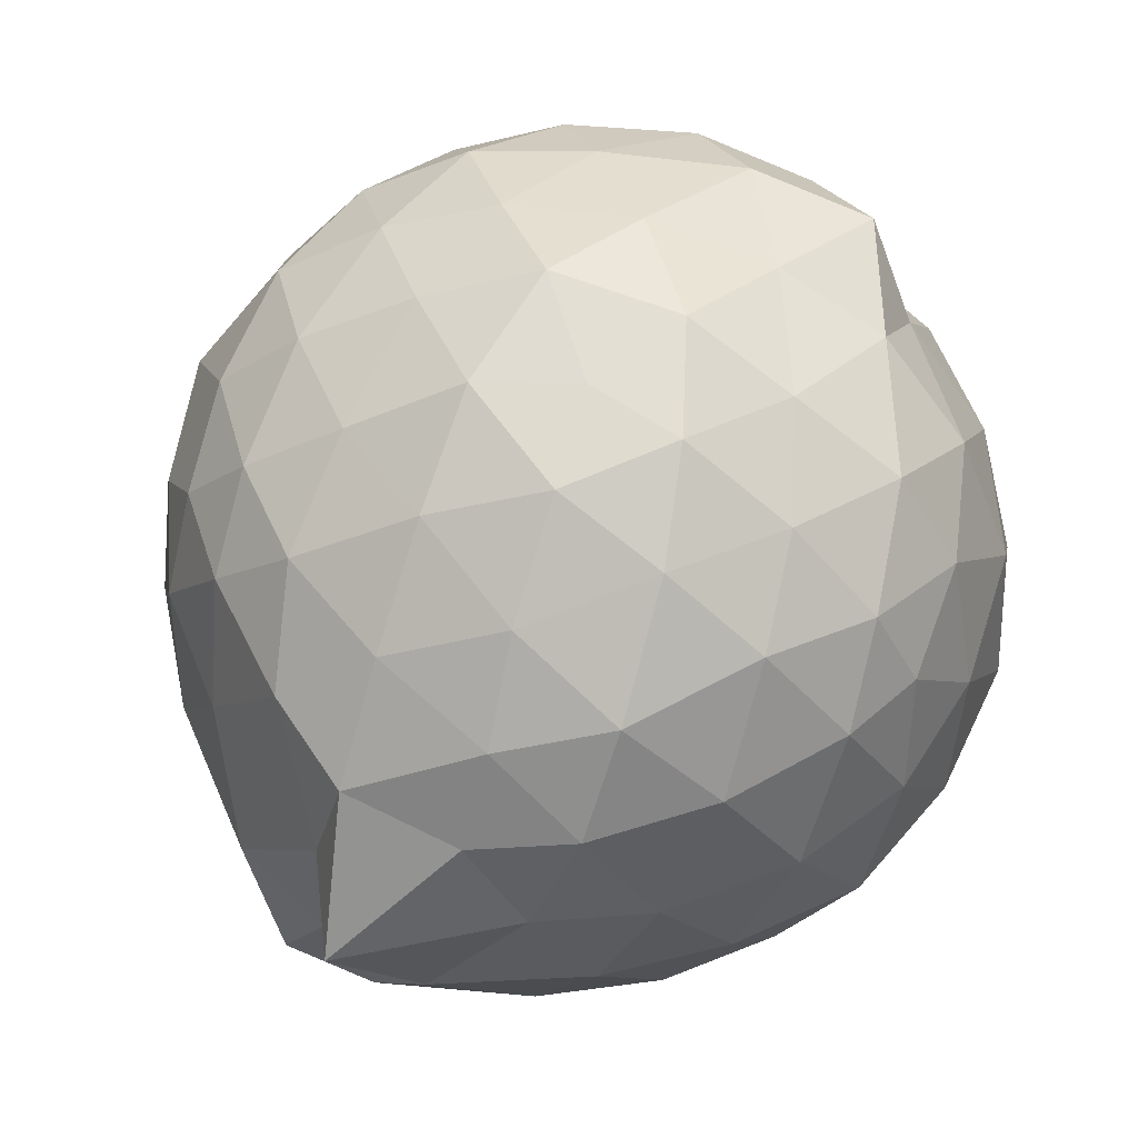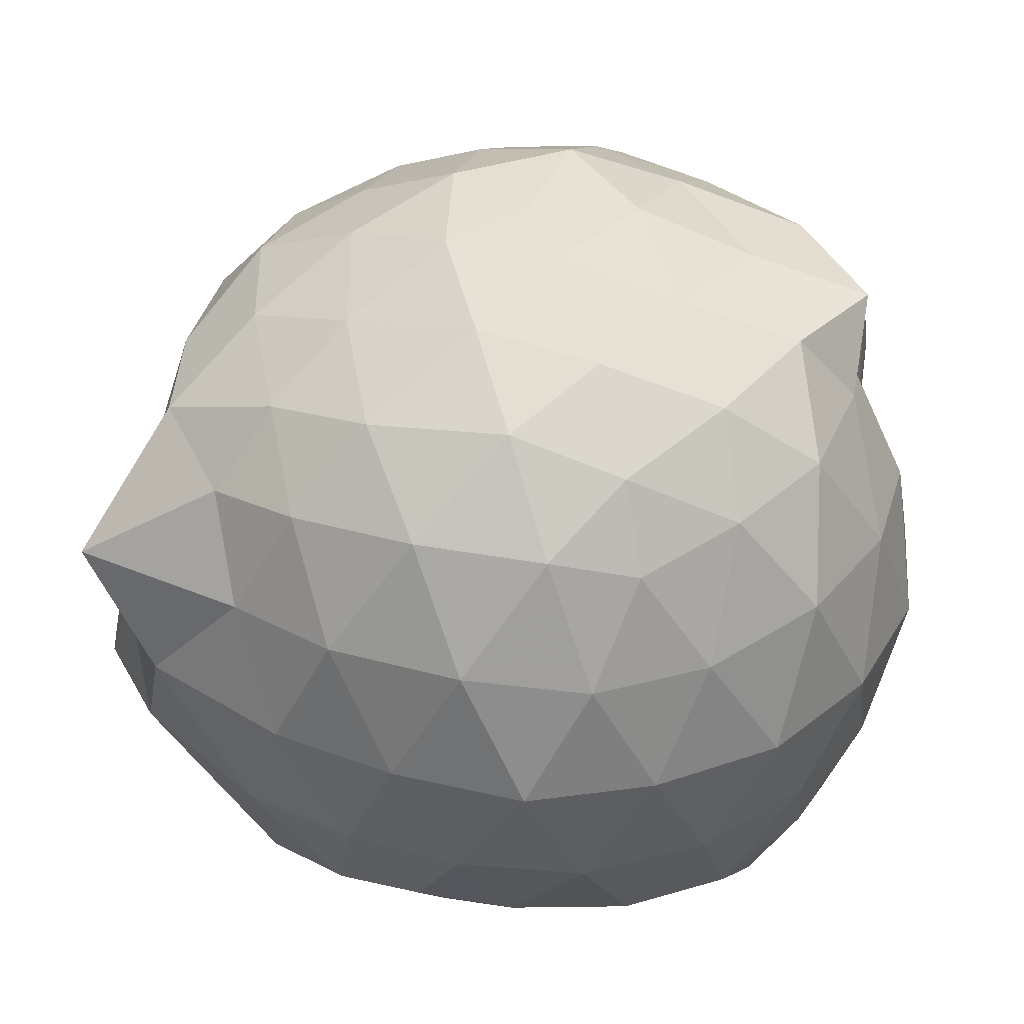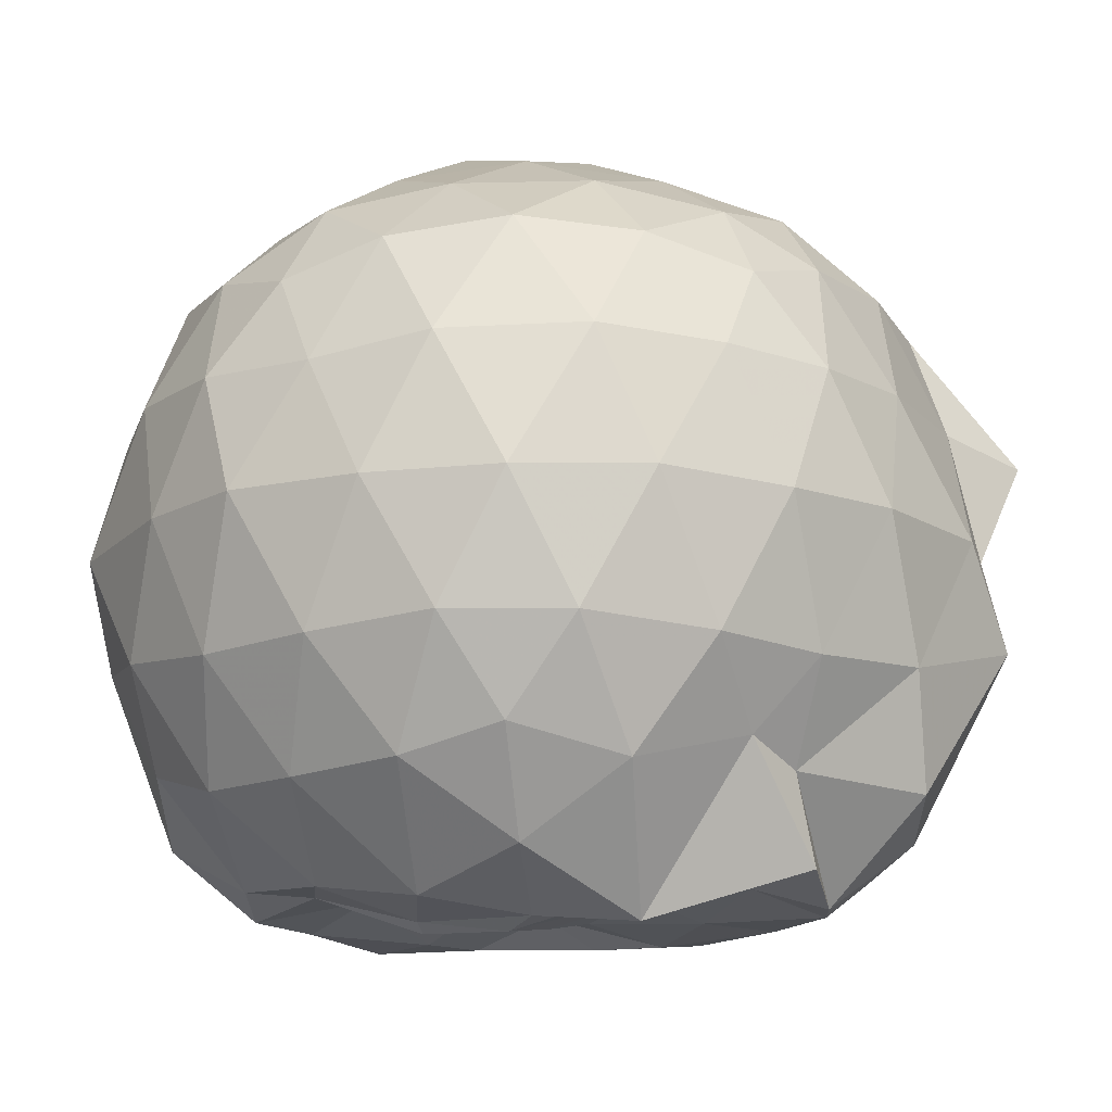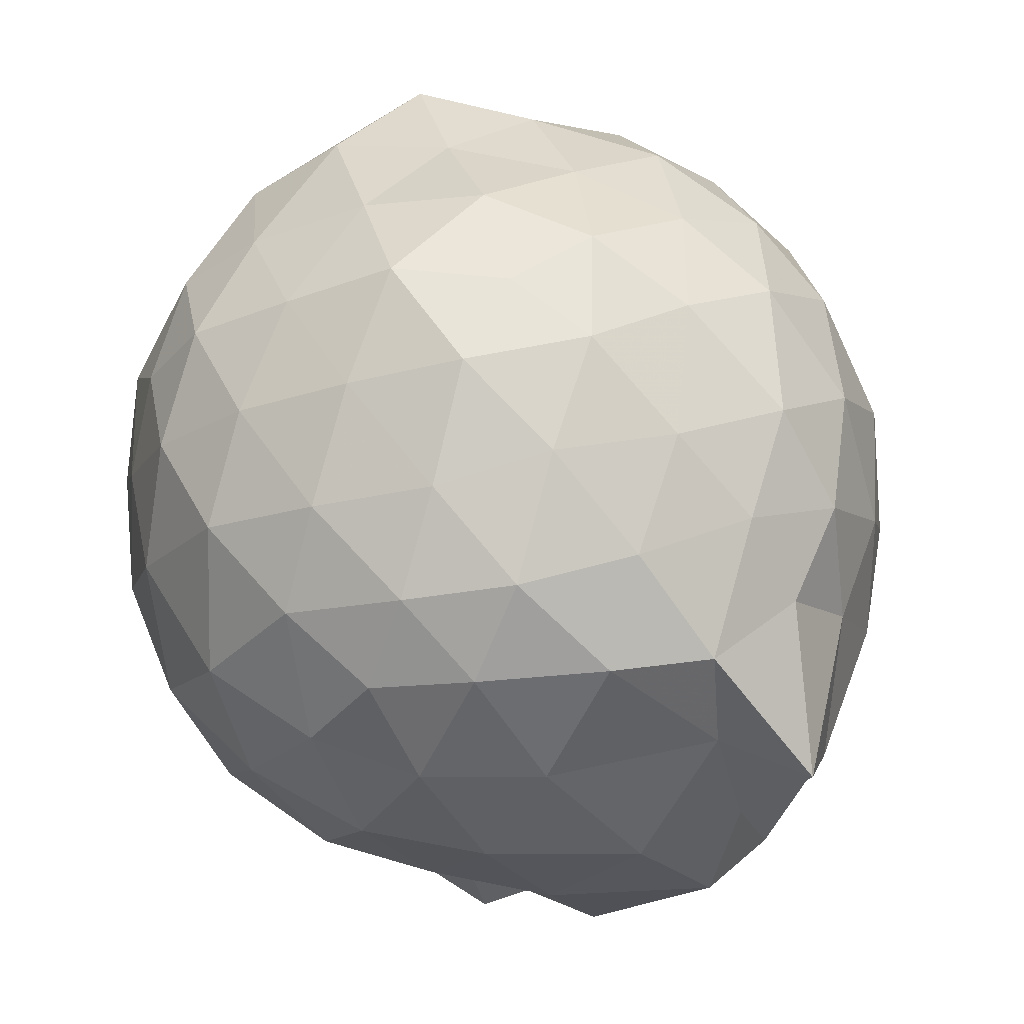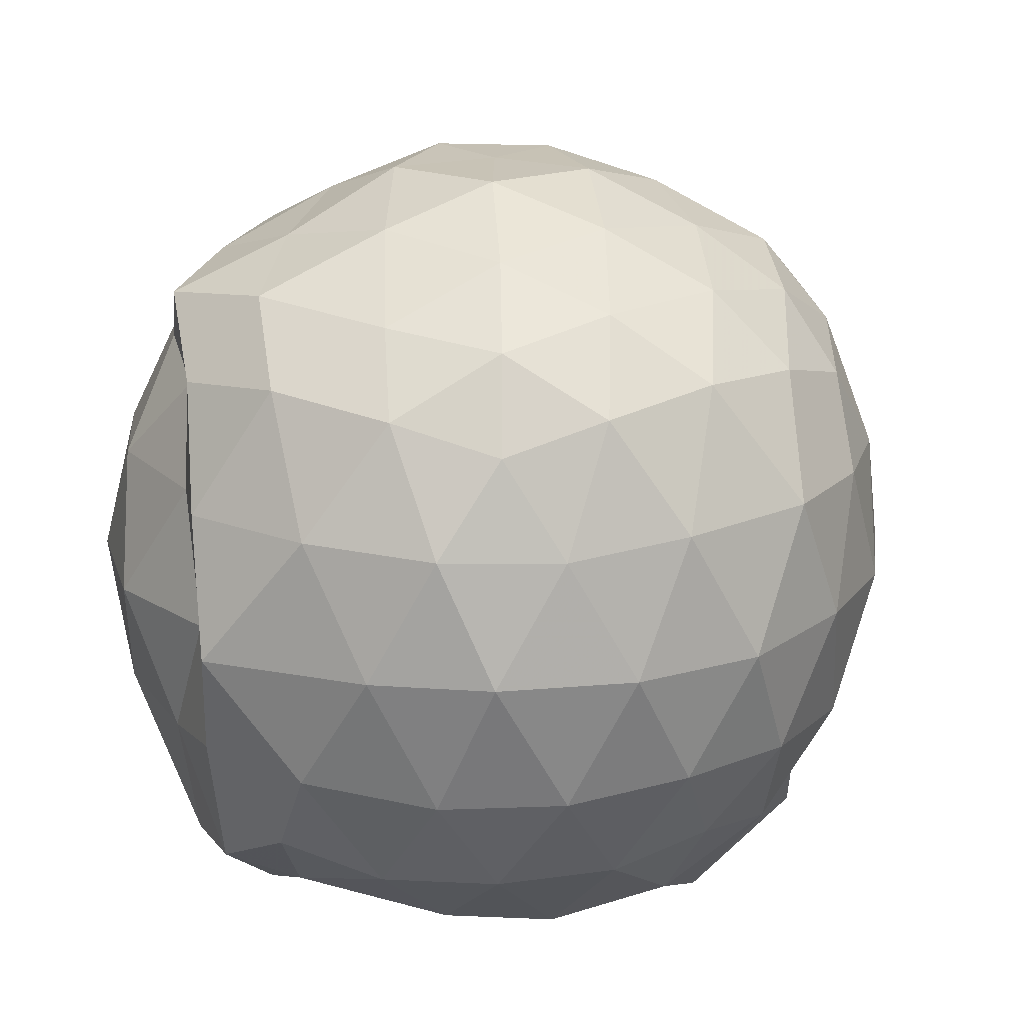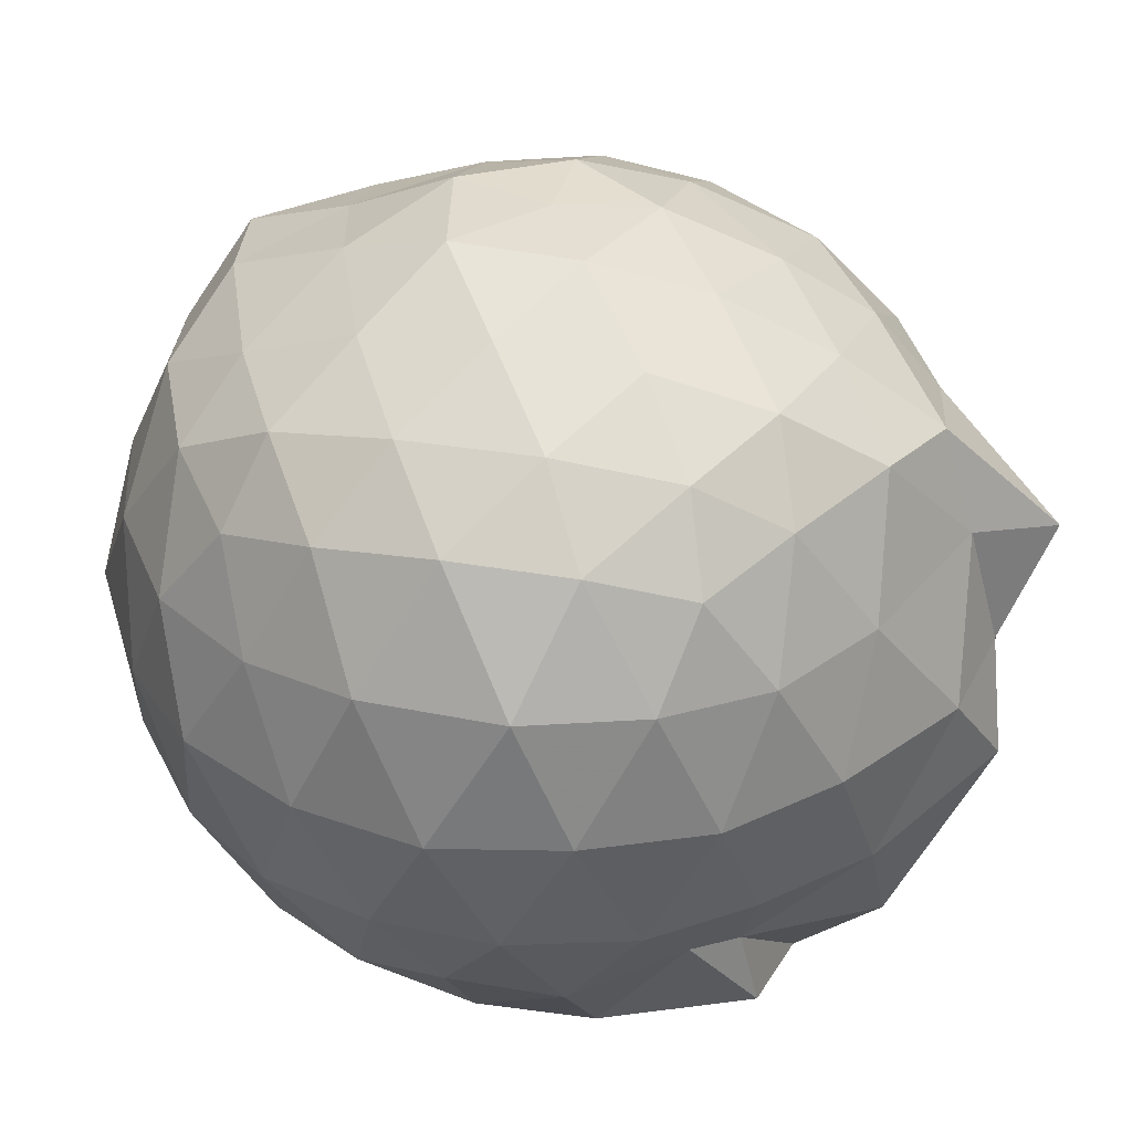
<metadata>
{"format":"obj","ext":"obj","renderer":"f3d","projection":"perspective","resolution":1024,"background":"white","views":[{"elev":67.5,"azim":-38.4,"up":"+Z"},{"elev":38.7,"azim":1.0,"up":"+Z"},{"elev":-14.6,"azim":-158.9,"up":"+Z"},{"elev":57.7,"azim":-104.5,"up":"+Z"},{"elev":20.1,"azim":160.2,"up":"+Z"},{"elev":35.0,"azim":-147.2,"up":"+Z"}]}
</metadata>
<code>
v -2.394 -0.3504 0.3395
v -2.422 -0.3433 -1.47
v -1.598 -0.2883 -0.1373
v -1.552 -0.1069 -0.07606
v -1.69 0.1328 -0.04128
v -1.899 0.3524 -0.0733
v -2.113 0.4874 -0.1385
v -2.361 0.4993 -0.0734
v -2.637 0.4349 -0.03899
v -2.891 0.307 -0.0655
v -3.09 0.1621 -0.1339
v -3.171 -0.06602 -0.06411
v -3.231 -0.3645 -0.04423
v -3.246 -0.6049 -0.07109
v -3.115 -0.8448 -0.132
v -2.922 -0.9989 -0.08428
v -2.643 -1.115 -0.0641
v -2.344 -1.162 -0.07679
v -2.136 -1.144 -0.1297
v -1.913 -1.009 -0.0787
v -1.721 -0.8134 -0.05741
v -1.613 -0.5146 -0.0793
v -1.545 -0.1437 -0.3523
v -1.509 0.07499 -0.3365
v -1.697 0.3331 -0.3373
v -1.951 0.5176 -0.3508
v -2.232 0.5842 -0.3635
v -2.523 0.5957 -0.334
v -2.846 0.5004 -0.3287
v -3.073 0.3063 -0.3413
v -3.23 0.08344 -0.3479
v -3.31 -0.1992 -0.3334
v -3.329 -0.605 -0.3137
v -3.455 -0.7993 -0.3576
v -3.068 -1.001 -0.3517
v -2.839 -1.16 -0.338
v -2.536 -1.26 -0.3354
v -2.24 -1.264 -0.3699
v -1.971 -1.173 -0.367
v -1.721 -1.005 -0.3265
v -1.547 -0.7384 -0.3427
v -1.473 -0.4657 -0.3496
v -1.533 0.005488 -0.6417
v -1.49 0.1968 -0.6467
v -1.801 0.4653 -0.6401
v -2.057 0.6008 -0.6385
v -2.382 0.6451 -0.6459
v -2.694 0.6035 -0.6463
v -2.969 0.4523 -0.6344
v -3.189 0.2261 -0.6479
v -3.328 -0.04724 -0.6369
v -3.422 -0.4062 -0.6323
v -3.384 -0.6668 -0.6163
v -3.287 -0.9111 -0.6222
v -2.978 -1.128 -0.6356
v -2.699 -1.258 -0.6324
v -2.391 -1.331 -0.6436
v -2.088 -1.275 -0.6425
v -1.8 -1.136 -0.6515
v -1.582 -0.9212 -0.6415
v -1.441 -0.6386 -0.6446
v -1.417 -0.3182 -0.6536
v -1.511 0.1103 -0.9017
v -1.681 0.3237 -0.9277
v -1.954 0.492 -0.9624
v -2.237 0.585 -0.9563
v -2.534 0.5912 -0.9316
v -2.812 0.5026 -0.9364
v -3.049 0.3033 -0.9592
v -3.194 0.06022 -0.9703
v -3.336 -0.2108 -0.9558
v -3.455 -0.5838 -0.8587
v -3.343 -0.7669 -0.9131
v -3.068 -1.013 -0.9565
v -2.816 -1.172 -0.9278
v -2.545 -1.252 -0.9351
v -2.25 -1.258 -0.9575
v -1.959 -1.162 -0.9526
v -1.712 -0.9925 -0.9262
v -1.544 -0.7646 -0.9363
v -1.463 -0.4898 -0.9563
v -1.499 -0.1517 -0.9557
v -1.669 0.1651 -1.155
v -1.876 0.3034 -1.221
v -2.128 0.415 -1.224
v -2.4 0.4728 -1.206
v -2.638 0.4673 -1.147
v -2.859 0.3175 -1.212
v -3.05 0.1018 -1.14
v -3.099 -0.04986 -1.196
v -3.313 -0.3357 -1.215
v -3.226 -0.5646 -1.29
v -3.048 -0.7998 -1.344
v -2.859 -0.9981 -1.253
v -2.655 -1.137 -1.16
v -2.423 -1.133 -1.215
v -2.136 -1.07 -1.274
v -1.887 -0.9667 -1.281
v -1.69 -0.8248 -1.203
v -1.615 -0.6068 -1.324
v -1.582 -0.3264 -1.333
v -1.587 -0.06899 -1.288
v -1.577 -0.3255 0.08217
v -1.722 -0.07975 0.1206
v -1.946 0.1752 0.09105
v -2.158 0.3638 0.06281
v -2.438 0.3078 0.1102
v -2.738 0.2012 0.1134
v -2.992 0.0573 0.05545
v -3.054 -0.1947 0.1158
v -3.043 -0.4781 0.1102
v -2.981 -0.7665 0.05406
v -2.751 -0.9088 0.1117
v -2.432 -0.9747 0.136
v -2.172 -1.031 0.05877
v -1.949 -0.8398 0.116
v -1.759 -0.5714 0.116
v -1.861 -0.3317 0.1951
v -2.03 -0.08632 0.25
v -2.232 0.1452 0.2097
v -2.519 0.06405 0.2463
v -2.809 -0.06428 0.2013
v -2.816 -0.3387 0.2544
v -2.811 -0.6324 0.202
v -2.511 -0.7425 0.2587
v -2.232 -0.8149 0.2175
v -2.048 -0.5992 0.2415
v -2.137 -0.3522 0.3348
v -2.297 -0.0935 0.3409
v -2.578 -0.1931 0.3309
v -2.587 -0.489 0.328
v -2.32 -0.5644 0.3375
v -1.775 -0.07548 -1.39
v -2.076 0.1764 -1.422
v -2.338 0.2218 -1.459
v -2.605 0.3043 -1.373
v -2.788 0.07049 -1.516
v -3.128 -0.08872 -1.403
v -3.082 -0.3491 -1.455
v -3.007 -0.5894 -1.442
v -2.821 -0.796 -1.443
v -2.607 -0.8783 -1.459
v -2.34 -0.8519 -1.462
v -2.041 -0.8228 -1.453
v -1.801 -0.7551 -1.46
v -1.752 -0.4736 -1.44
v -1.737 -0.2065 -1.442
v -1.959 -0.06337 -1.412
v -2.251 0.02131 -1.489
v -2.527 0.03696 -1.489
v -2.743 -0.02434 -1.439
v -2.896 -0.3648 -1.398
v -2.718 -0.571 -1.445
v -2.539 -0.7891 -1.469
v -2.253 -0.7465 -1.39
v -1.991 -0.6333 -1.457
v -1.96 -0.3339 -1.388
v -2.249 -0.01553 -1.511
v -2.452 -0.01987 -1.513
v -2.63 -0.3688 -1.408
v -2.442 -0.5392 -1.437
v -2.193 -0.486 -1.392
f 3 23 4
f 4 23 24
f 4 24 5
f 5 24 25
f 5 25 6
f 6 25 26
f 6 26 7
f 7 26 27
f 7 27 8
f 8 27 28
f 8 28 9
f 9 28 29
f 9 29 10
f 10 29 30
f 10 30 11
f 11 30 31
f 11 31 12
f 12 31 32
f 12 32 13
f 13 32 33
f 13 33 14
f 14 33 34
f 14 34 15
f 15 34 35
f 15 35 16
f 16 35 36
f 16 36 17
f 17 36 37
f 17 37 18
f 18 37 38
f 18 38 19
f 19 38 39
f 19 39 20
f 20 39 40
f 20 40 21
f 21 40 41
f 21 41 22
f 22 41 42
f 22 42 3
f 3 42 23
f 23 43 24
f 24 43 44
f 24 44 25
f 25 44 45
f 25 45 26
f 26 45 46
f 26 46 27
f 27 46 47
f 27 47 28
f 28 47 48
f 28 48 29
f 29 48 49
f 29 49 30
f 30 49 50
f 30 50 31
f 31 50 51
f 31 51 32
f 32 51 52
f 32 52 33
f 33 52 53
f 33 53 34
f 34 53 54
f 34 54 35
f 35 54 55
f 35 55 36
f 36 55 56
f 36 56 37
f 37 56 57
f 37 57 38
f 38 57 58
f 38 58 39
f 39 58 59
f 39 59 40
f 40 59 60
f 40 60 41
f 41 60 61
f 41 61 42
f 42 61 62
f 42 62 23
f 23 62 43
f 43 63 44
f 44 63 64
f 44 64 45
f 45 64 65
f 45 65 46
f 46 65 66
f 46 66 47
f 47 66 67
f 47 67 48
f 48 67 68
f 48 68 49
f 49 68 69
f 49 69 50
f 50 69 70
f 50 70 51
f 51 70 71
f 51 71 52
f 52 71 72
f 52 72 53
f 53 72 73
f 53 73 54
f 54 73 74
f 54 74 55
f 55 74 75
f 55 75 56
f 56 75 76
f 56 76 57
f 57 76 77
f 57 77 58
f 58 77 78
f 58 78 59
f 59 78 79
f 59 79 60
f 60 79 80
f 60 80 61
f 61 80 81
f 61 81 62
f 62 81 82
f 62 82 43
f 43 82 63
f 63 83 64
f 64 83 84
f 64 84 65
f 65 84 85
f 65 85 66
f 66 85 86
f 66 86 67
f 67 86 87
f 67 87 68
f 68 87 88
f 68 88 69
f 69 88 89
f 69 89 70
f 70 89 90
f 70 90 71
f 71 90 91
f 71 91 72
f 72 91 92
f 72 92 73
f 73 92 93
f 73 93 74
f 74 93 94
f 74 94 75
f 75 94 95
f 75 95 76
f 76 95 96
f 76 96 77
f 77 96 97
f 77 97 78
f 78 97 98
f 78 98 79
f 79 98 99
f 79 99 80
f 80 99 100
f 80 100 81
f 81 100 101
f 81 101 82
f 82 101 102
f 82 102 63
f 63 102 83
f 103 104 118
f 104 119 118
f 104 105 119
f 105 120 119
f 105 106 120
f 106 107 120
f 107 121 120
f 107 108 121
f 108 122 121
f 108 109 122
f 109 110 122
f 110 123 122
f 110 111 123
f 111 124 123
f 111 112 124
f 112 113 124
f 113 125 124
f 113 114 125
f 114 126 125
f 114 115 126
f 115 116 126
f 116 127 126
f 116 117 127
f 117 118 127
f 117 103 118
f 118 119 128
f 119 129 128
f 119 120 129
f 120 121 129
f 121 130 129
f 121 122 130
f 122 123 130
f 123 131 130
f 123 124 131
f 124 125 131
f 125 132 131
f 125 126 132
f 126 127 132
f 127 128 132
f 127 118 128
f 133 148 134
f 134 148 149
f 134 149 135
f 135 149 150
f 135 150 136
f 136 150 137
f 137 150 151
f 137 151 138
f 138 151 152
f 138 152 139
f 139 152 140
f 140 152 153
f 140 153 141
f 141 153 154
f 141 154 142
f 142 154 143
f 143 154 155
f 143 155 144
f 144 155 156
f 144 156 145
f 145 156 146
f 146 156 157
f 146 157 147
f 147 157 148
f 147 148 133
f 148 158 149
f 149 158 159
f 149 159 150
f 150 159 151
f 151 159 160
f 151 160 152
f 152 160 153
f 153 160 161
f 153 161 154
f 154 161 155
f 155 161 162
f 155 162 156
f 156 162 157
f 157 162 158
f 157 158 148
f 3 4 103
f 103 4 104
f 4 5 104
f 104 5 105
f 5 6 105
f 105 6 106
f 6 7 106
f 7 8 106
f 106 8 107
f 8 9 107
f 107 9 108
f 9 10 108
f 108 10 109
f 10 11 109
f 11 12 109
f 109 12 110
f 12 13 110
f 110 13 111
f 13 14 111
f 111 14 112
f 14 15 112
f 15 16 112
f 112 16 113
f 16 17 113
f 113 17 114
f 17 18 114
f 114 18 115
f 18 19 115
f 19 20 115
f 115 20 116
f 20 21 116
f 116 21 117
f 21 22 117
f 117 22 103
f 22 3 103
f 83 133 84
f 84 133 134
f 84 134 85
f 85 134 135
f 85 135 86
f 86 135 136
f 86 136 87
f 87 136 88
f 88 136 137
f 88 137 89
f 89 137 138
f 89 138 90
f 90 138 139
f 90 139 91
f 91 139 92
f 92 139 140
f 92 140 93
f 93 140 141
f 93 141 94
f 94 141 142
f 94 142 95
f 95 142 96
f 96 142 143
f 96 143 97
f 97 143 144
f 97 144 98
f 98 144 145
f 98 145 99
f 99 145 100
f 100 145 146
f 100 146 101
f 101 146 147
f 101 147 102
f 102 147 133
f 102 133 83
f 128 129 1
f 129 130 1
f 130 131 1
f 131 132 1
f 132 128 1
f 159 158 2
f 160 159 2
f 161 160 2
f 162 161 2
f 158 162 2

</code>
